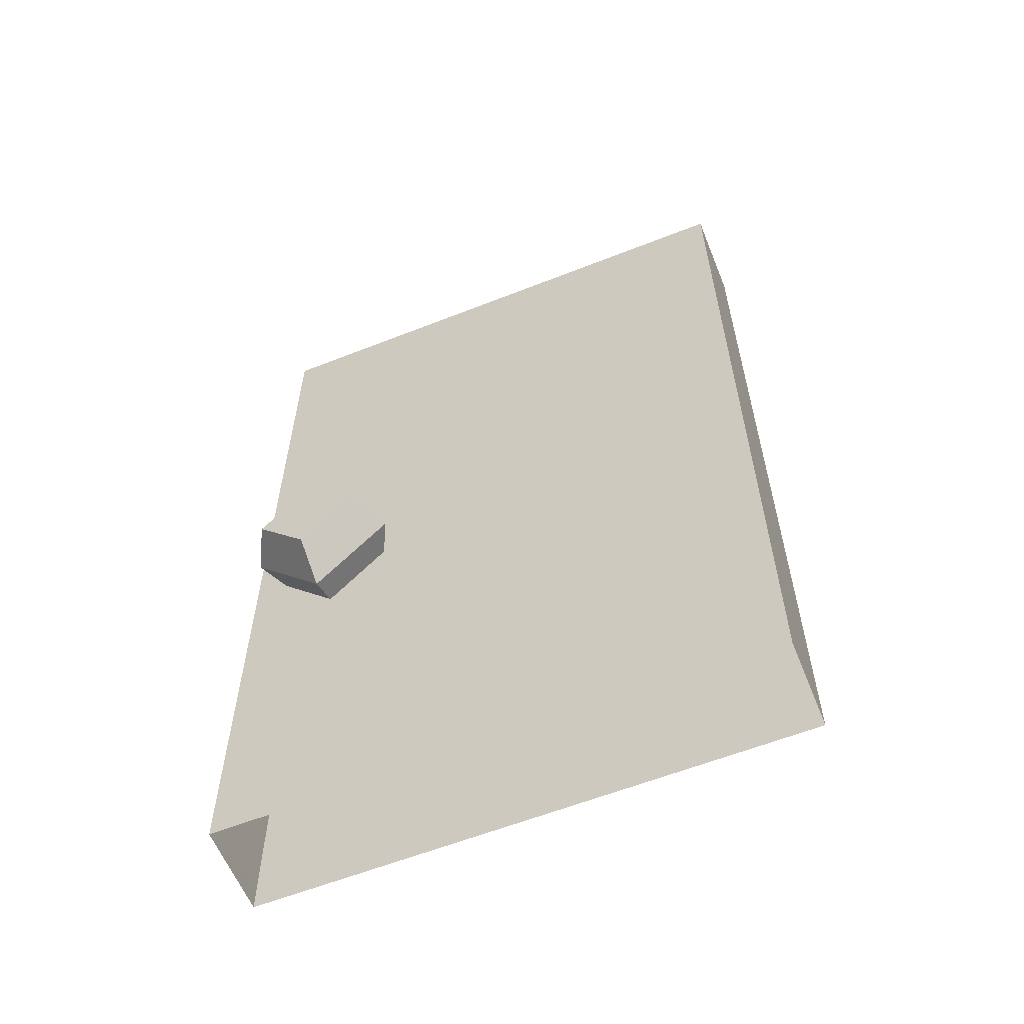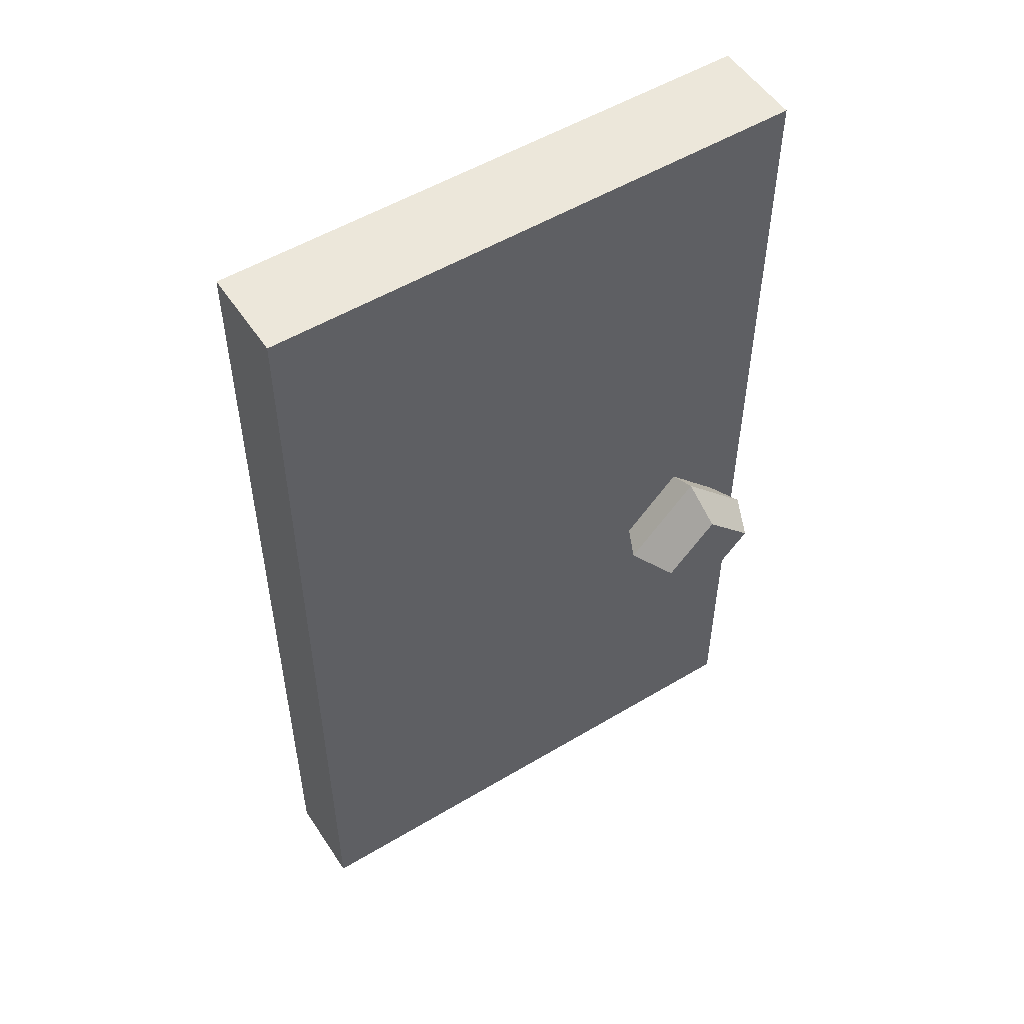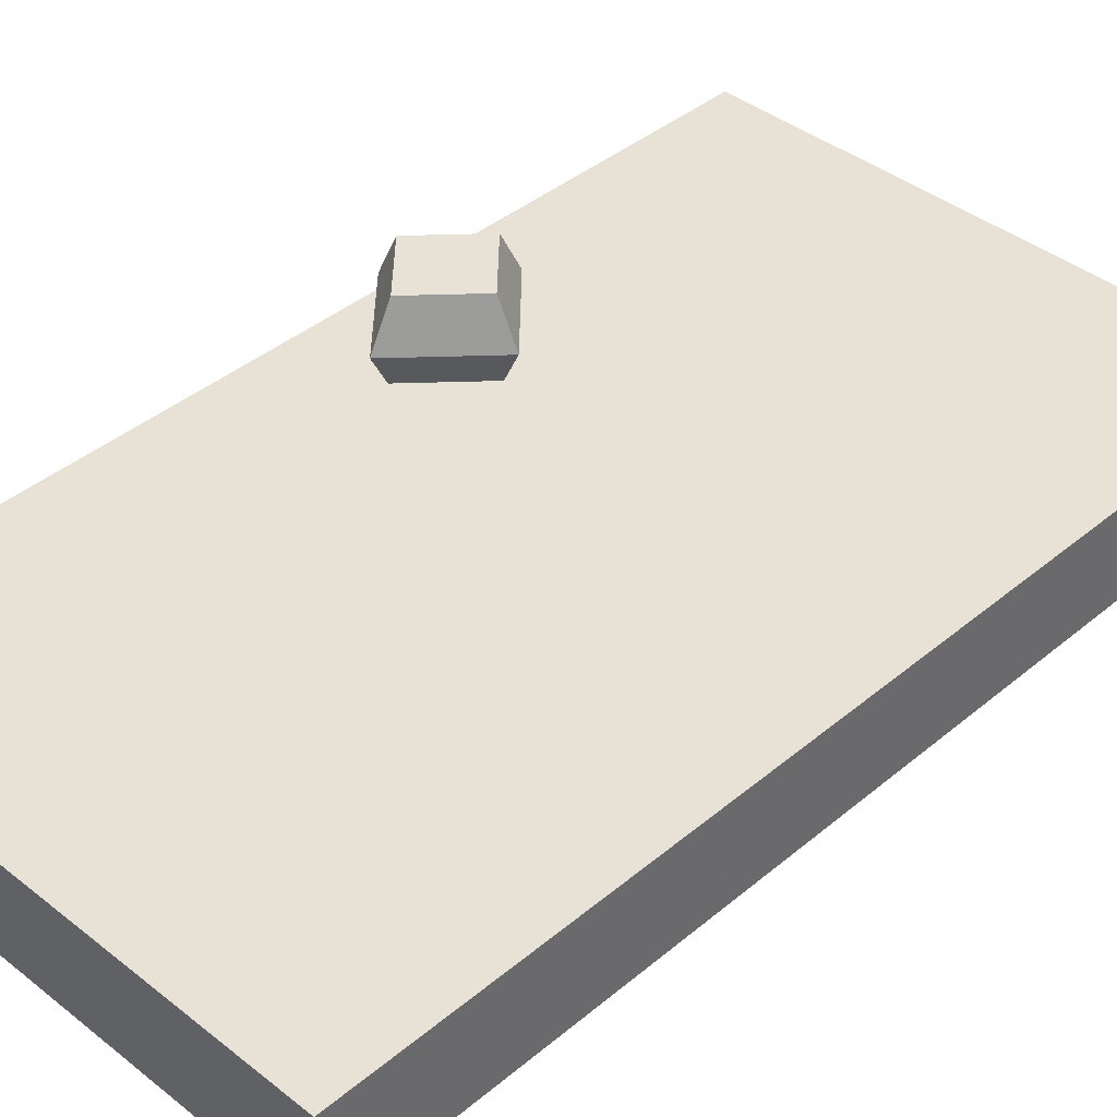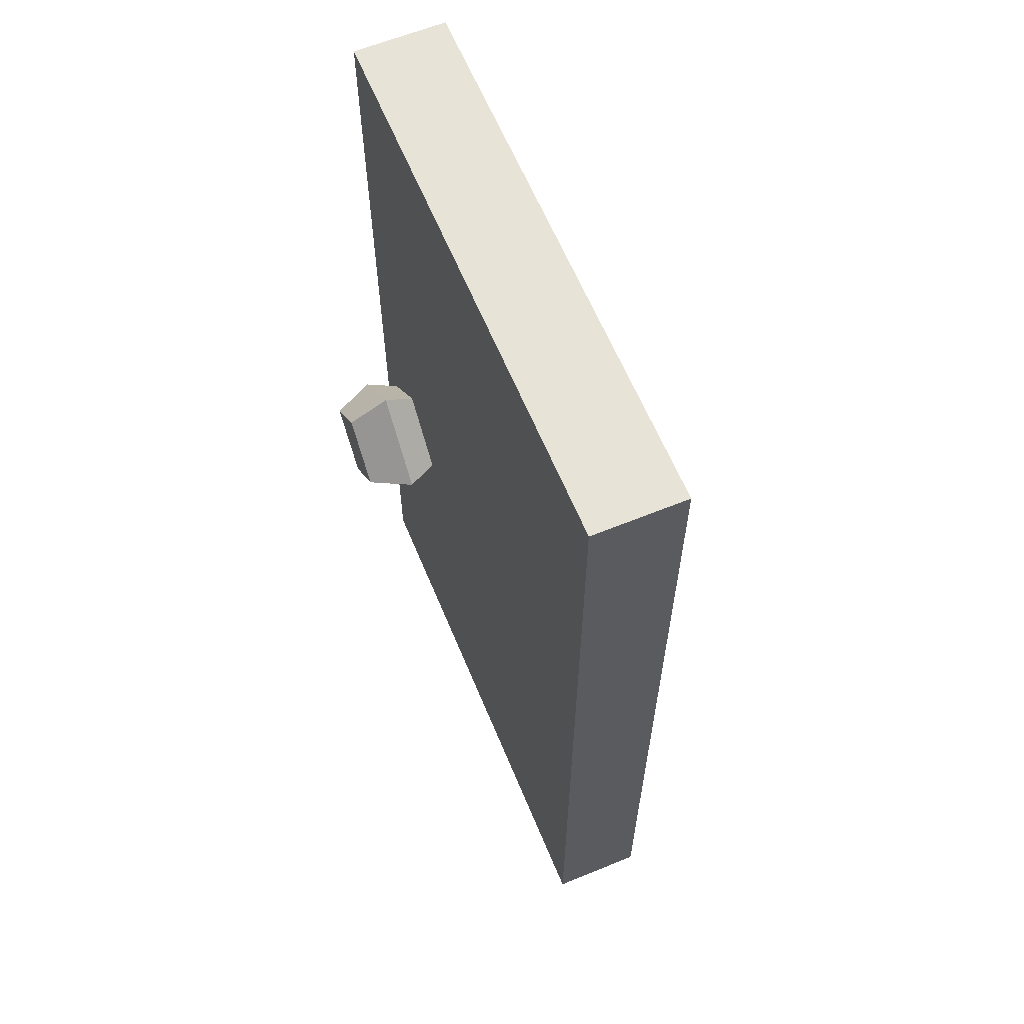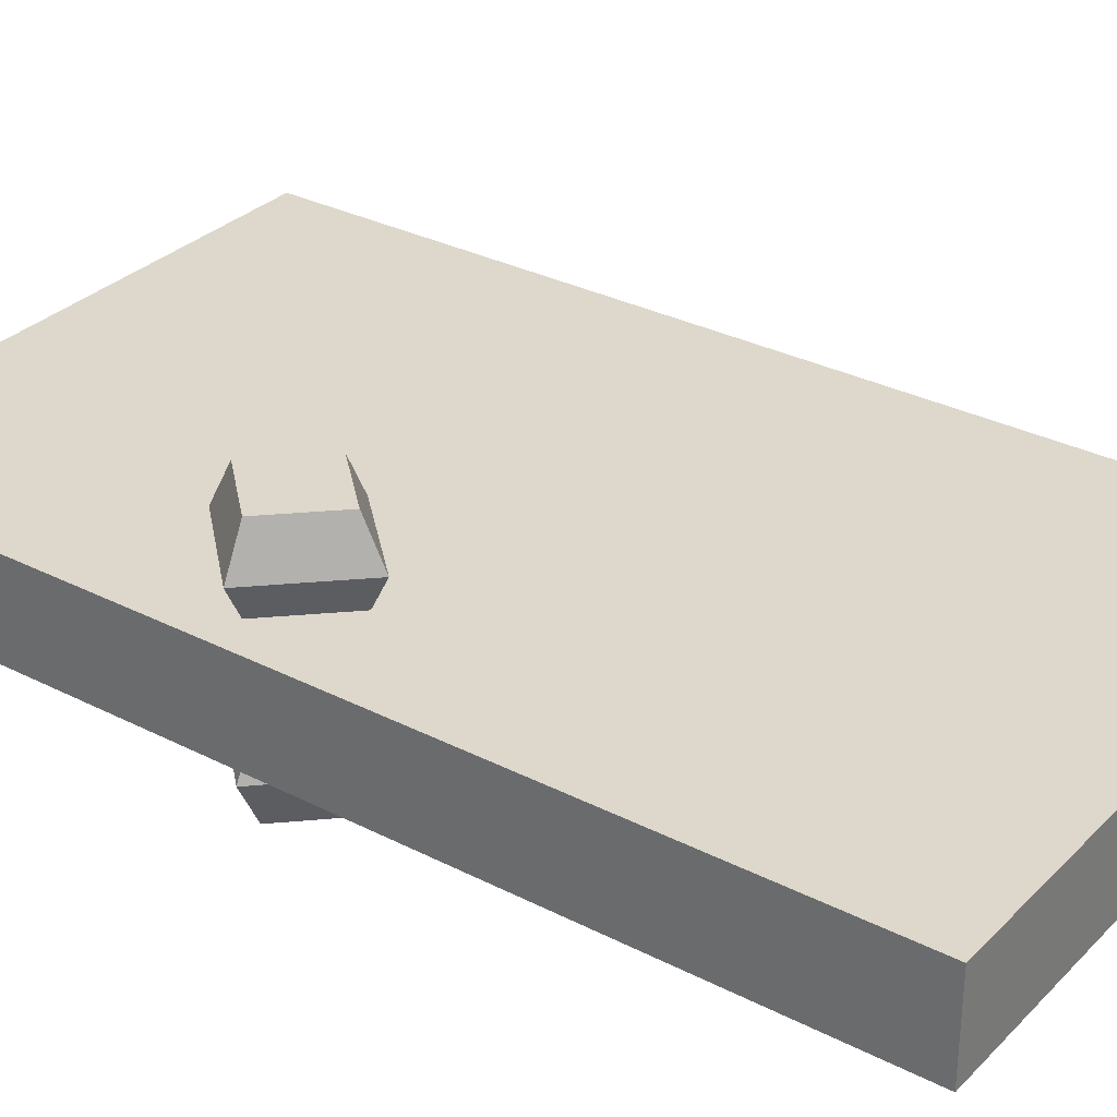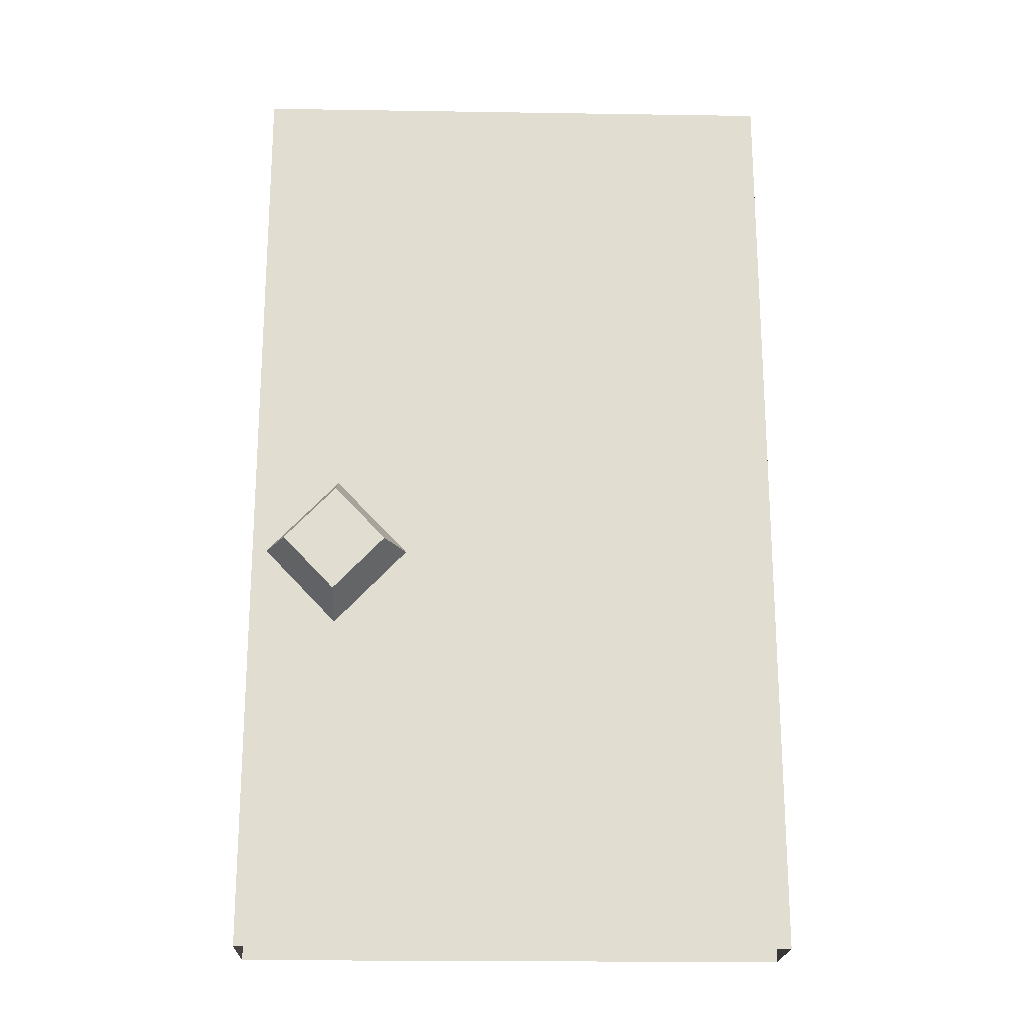
<metadata>
{"format":"obj","ext":"obj","renderer":"f3d","projection":"perspective","resolution":1024,"background":"white","views":[{"elev":-60.1,"azim":-158.0,"up":"+Y"},{"elev":52.9,"azim":-32.7,"up":"+Y"},{"elev":40.1,"azim":-135.8,"up":"+Z"},{"elev":62.4,"azim":-112.5,"up":"+Y"},{"elev":31.2,"azim":126.1,"up":"+Z"},{"elev":-20.9,"azim":178.4,"up":"+Y"}]}
</metadata>
<code>
o Mesh_Door
v 20.9 16.41 1.402
v 18.8 18.61 1.402
v 18.8 19.53 3.147
v 15.84 16.41 3.147
v 16.71 16.41 4.893
v 18.8 14.2 4.893
v 18.8 18.61 4.893
v 20.9 16.41 4.893
v 21.76 16.41 3.147
v 18.8 13.28 3.147
v 18.8 14.2 1.402
v 16.71 16.41 1.402
v 18.8 14.2 -1.402
v 16.71 16.41 -1.402
v 15.84 16.41 -3.147
v 18.8 19.53 -3.147
v 18.8 18.61 -4.893
v 20.9 16.41 -4.893
v 18.8 14.2 -4.893
v 21.76 16.41 -3.147
v 18.8 13.28 -3.147
v 20.9 16.41 -1.402
v 16.71 16.41 -4.893
v 18.8 18.61 -1.402
v 22.5 -0 1.883
v 22.5 38.96 1.883
v 0 -0 1.883
v 0 38.96 1.883
v 0 0 -1.883
v 0 38.96 -1.883
v 22.5 0 -1.883
v 22.5 38.96 -1.883
f 1 2 3
f 4 3 2
f 3 4 5
f 6 5 4
f 5 6 7
f 8 7 6
f 7 8 9
f 10 9 8
f 9 10 11
f 12 11 10
f 13 14 15
f 16 15 14
f 15 16 17
f 18 17 16
f 17 18 19
f 20 19 18
f 19 20 21
f 22 21 20
f 21 22 13
f 13 15 21
f 23 21 15
f 21 23 19
f 17 19 23
f 8 6 10
f 4 10 6
f 10 4 12
f 2 12 4
f 11 1 9
f 9 1 3
f 9 3 7
f 5 7 3
f 18 16 20
f 24 20 16
f 20 24 22
f 25 26 27
f 28 27 26
f 29 30 31
f 32 31 30
f 31 32 25
f 26 25 32
f 29 27 28
f 29 28 30
f 30 28 26
f 30 26 32
f 17 23 15
f 16 14 24

</code>
